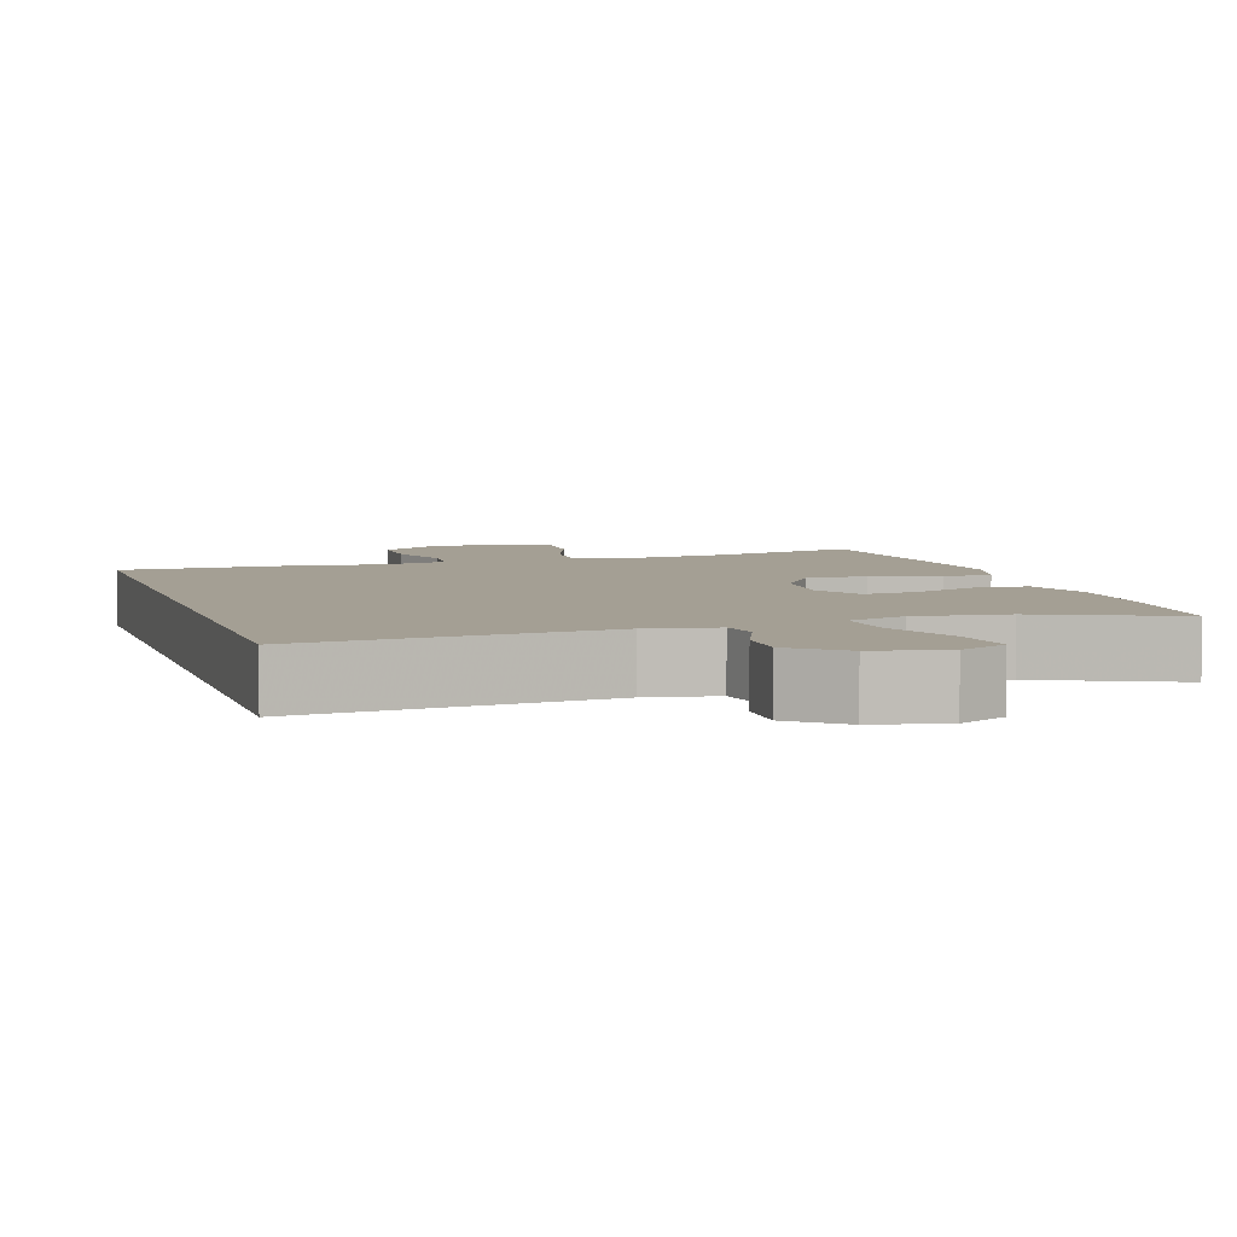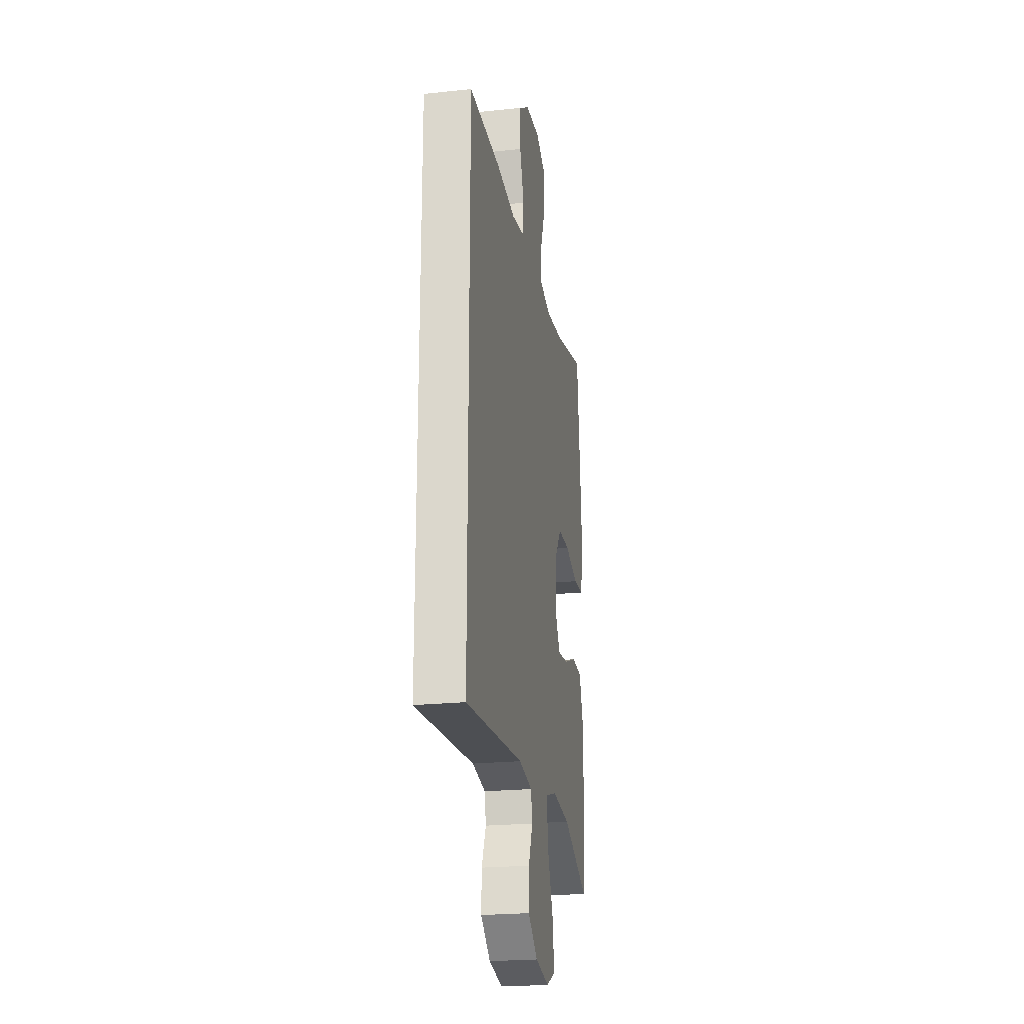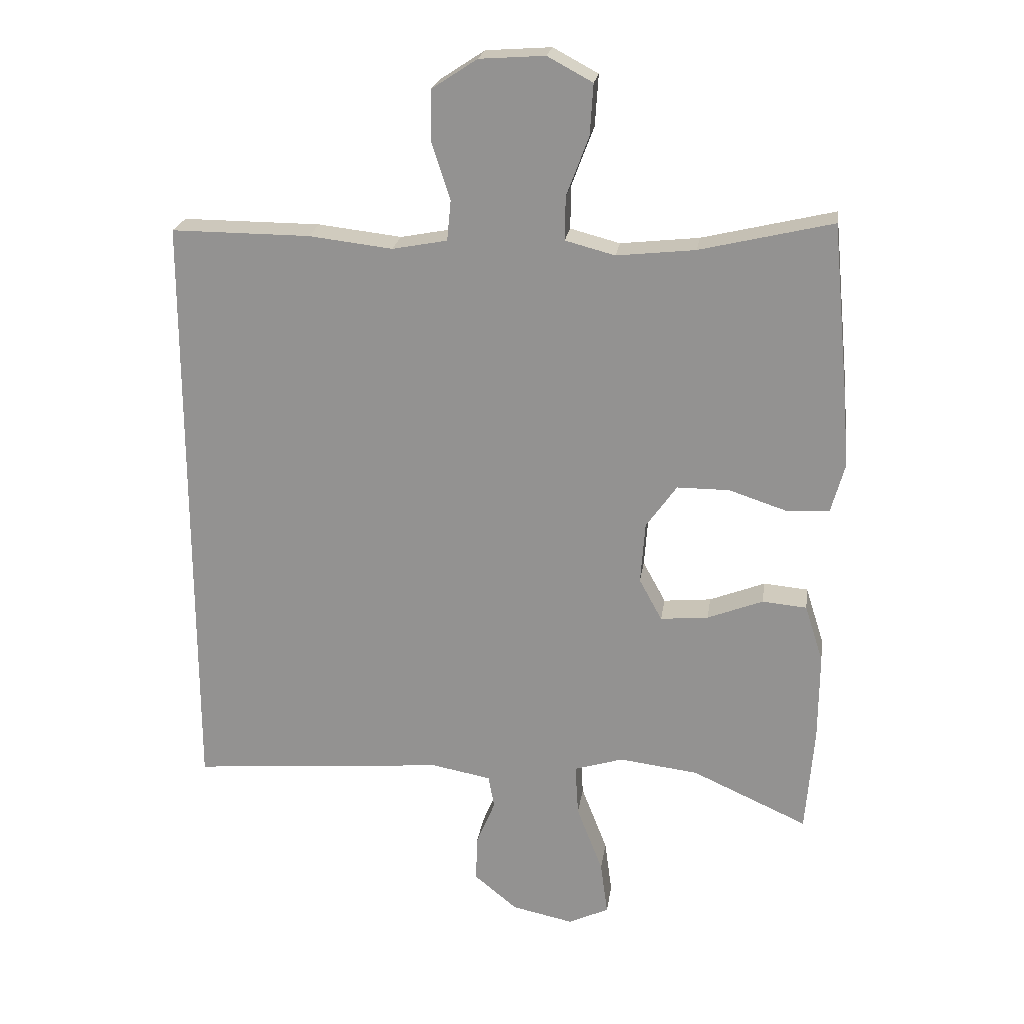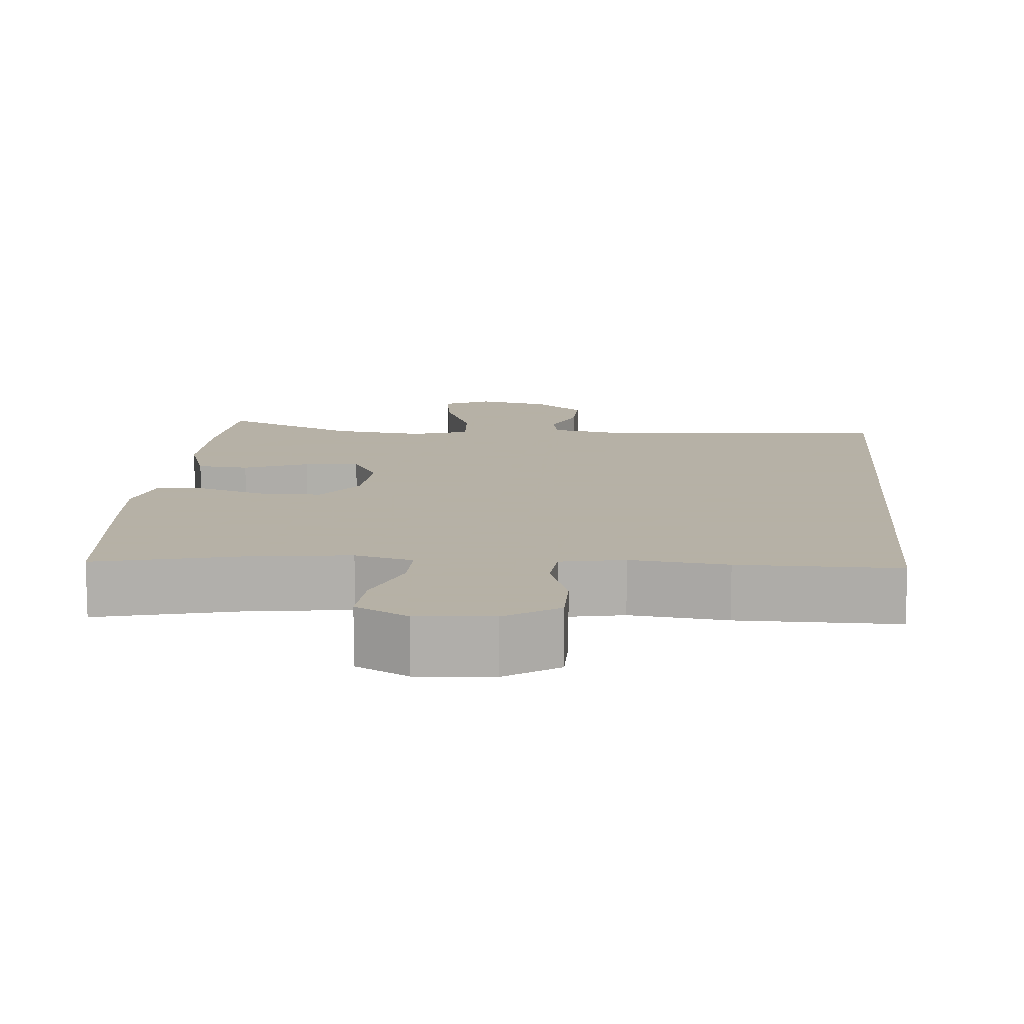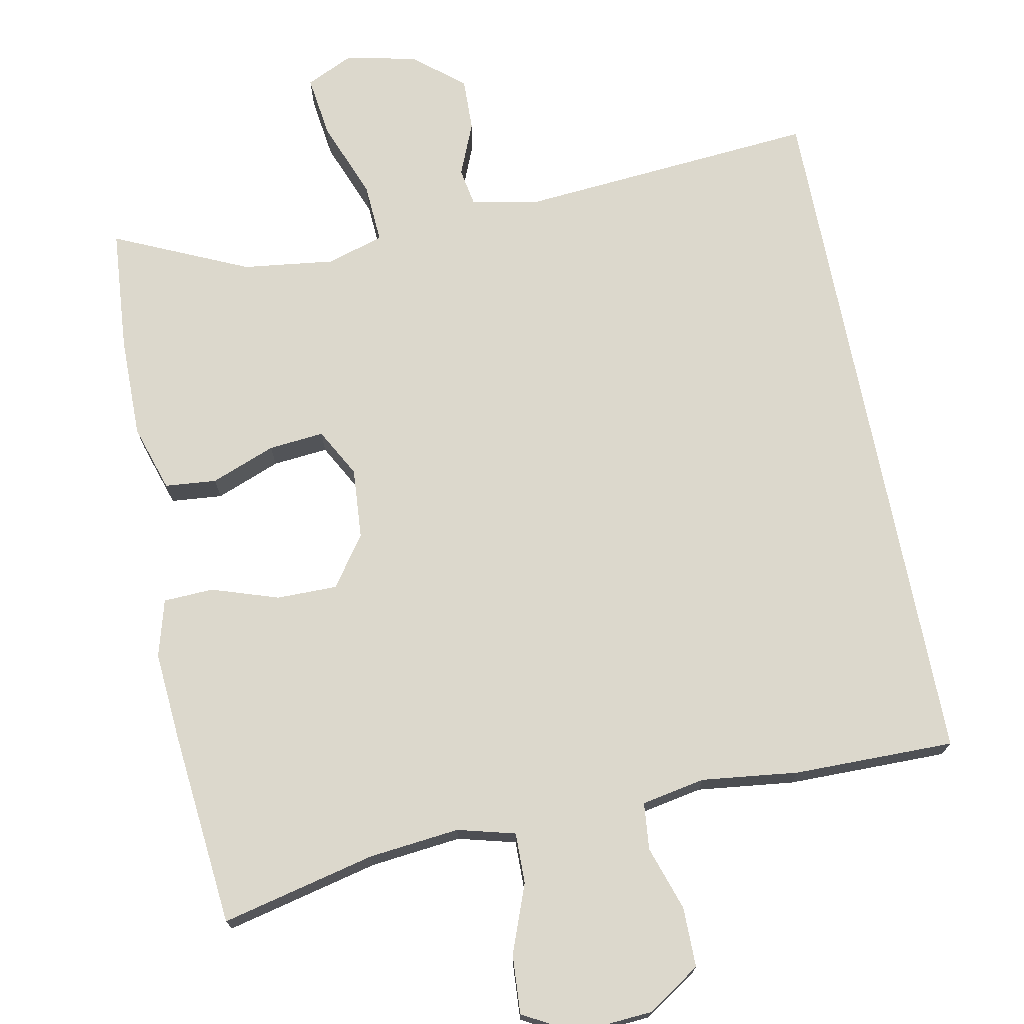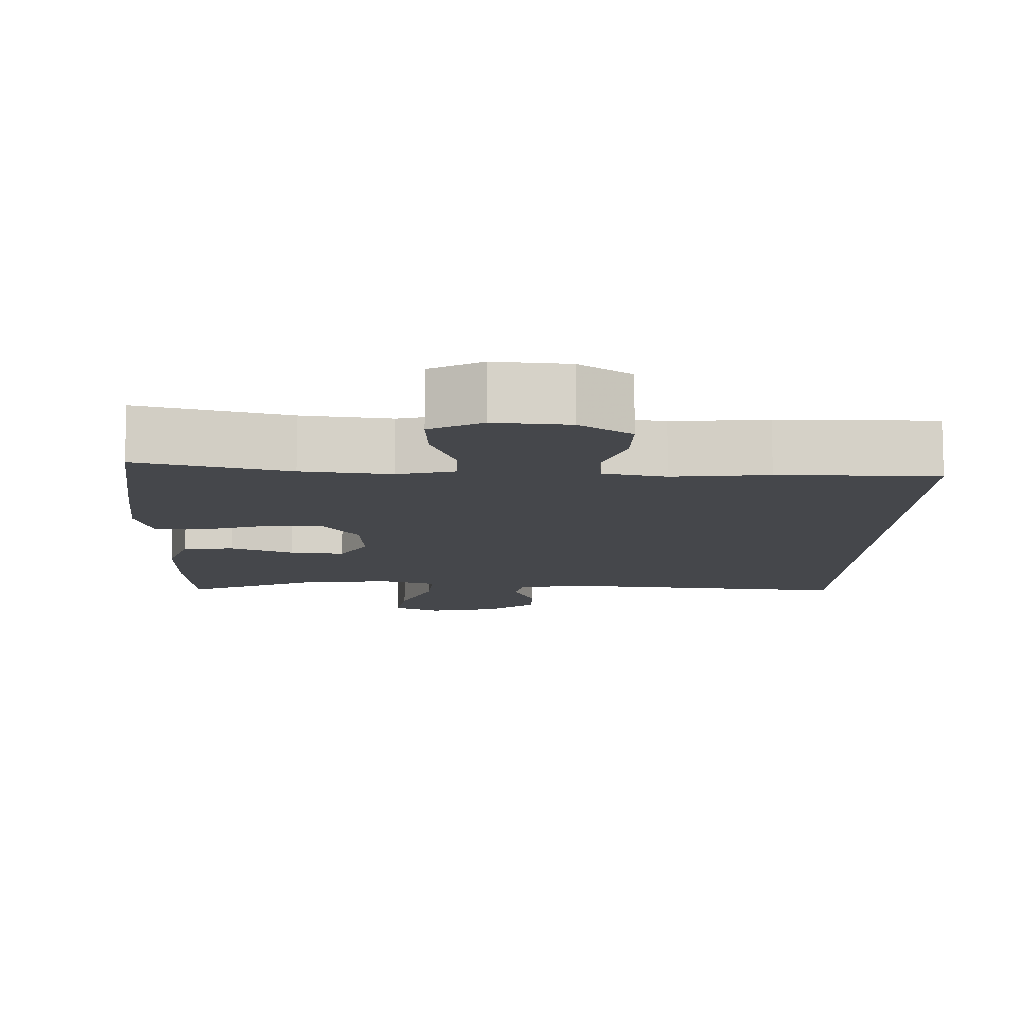
<metadata>
{"format":"obj","ext":"obj","renderer":"f3d","projection":"perspective","resolution":1024,"background":"white","views":[{"elev":5.6,"azim":162.1,"up":"+Y"},{"elev":-22.6,"azim":100.4,"up":"+Z"},{"elev":22.1,"azim":-171.8,"up":"+Z"},{"elev":12.1,"azim":4.7,"up":"+Y"},{"elev":72.7,"azim":-11.1,"up":"+Y"},{"elev":-10.6,"azim":-2.1,"up":"+Y"}]}
</metadata>
<code>
v 0.5 0.07 0.452
v 0.5 0.07 -0.473
v 0.108 0.07 -0.44
v 0.017 0.07 -0.457
v 0.008 0.07 -0.507
v 0.037 0.07 -0.577
v 0.039 0.07 -0.647
v -0.027 0.07 -0.701
v -0.121 0.07 -0.721
v -0.183 0.07 -0.692
v -0.172 0.07 -0.61
v -0.132 0.07 -0.507
v -0.127 0.07 -0.428
v -0.202 0.07 -0.405
v -0.323 0.07 -0.42
v -0.5 0.07 -0.5
v -0.513 0.07 -0.337
v -0.514 0.07 -0.203
v -0.486 0.07 -0.115
v -0.418 0.07 -0.109
v -0.333 0.07 -0.142
v -0.26 0.07 -0.149
v -0.225 0.07 -0.085
v -0.232 0.07 0.009
v -0.279 0.07 0.075
v -0.359 0.07 0.075
v -0.447 0.07 0.046
v -0.513 0.07 0.049
v -0.534 0.07 0.125
v -0.525 0.07 0.242
v -0.5 0.07 0.5
v -0.297 0.07 0.452
v -0.177 0.07 0.439
v -0.101 0.07 0.459
v -0.102 0.07 0.526
v -0.136 0.07 0.616
v -0.141 0.07 0.694
v -0.072 0.07 0.731
v 0.028 0.07 0.724
v 0.098 0.07 0.678
v 0.098 0.07 0.599
v 0.07 0.07 0.514
v 0.076 0.07 0.452
v 0.16 0.07 0.436
v 0.288 0.07 0.451
v 0.5 0 0.452
v 0.5 0 -0.473
v 0.108 0 -0.44
v 0.017 0 -0.457
v 0.008 0 -0.507
v 0.037 0 -0.577
v 0.039 0 -0.647
v -0.027 0 -0.701
v -0.121 0 -0.721
v -0.183 0 -0.692
v -0.172 0 -0.61
v -0.132 0 -0.507
v -0.127 0 -0.428
v -0.202 0 -0.405
v -0.323 0 -0.42
v -0.5 0 -0.5
v -0.513 0 -0.337
v -0.514 0 -0.203
v -0.486 0 -0.115
v -0.418 0 -0.109
v -0.333 0 -0.142
v -0.26 0 -0.149
v -0.225 0 -0.085
v -0.232 0 0.009
v -0.279 0 0.075
v -0.359 0 0.075
v -0.447 0 0.046
v -0.513 0 0.049
v -0.534 0 0.125
v -0.525 0 0.242
v -0.5 0 0.5
v -0.297 0 0.452
v -0.177 0 0.439
v -0.101 0 0.459
v -0.102 0 0.526
v -0.136 0 0.616
v -0.141 0 0.694
v -0.072 0 0.731
v 0.028 0 0.724
v 0.098 0 0.678
v 0.098 0 0.599
v 0.07 0 0.514
v 0.076 0 0.452
v 0.16 0 0.436
v 0.288 0 0.451
f 44 45 1 2
f 43 44 2 3
f 42 43 3 4
f 39 40 41 42
f 39 42 4 5
f 38 39 5
f 35 36 37 38
f 34 35 38 5
f 33 34 5
f 32 33 5
f 26 27 28 29
f 25 26 29 30
f 18 19 20 21
f 18 21 22
f 15 16 17 18
f 14 15 18 22
f 13 14 22 23
f 9 10 11 12
f 9 12 13
f 8 9 13
f 5 6 7 8
f 25 30 31 32
f 24 25 32
f 24 32 5 8
f 8 13 23 24
f 47 46 90 89
f 48 47 89 88
f 49 48 88 87
f 87 86 85 84
f 50 49 87 84
f 50 84 83
f 83 82 81 80
f 50 83 80 79
f 50 79 78
f 50 78 77
f 74 73 72 71
f 75 74 71 70
f 66 65 64 63
f 67 66 63
f 63 62 61 60
f 67 63 60 59
f 68 67 59 58
f 57 56 55 54
f 58 57 54
f 58 54 53
f 53 52 51 50
f 77 76 75 70
f 77 70 69
f 53 50 77 69
f 69 68 58 53
f 1 46 47 2
f 2 47 48 3
f 3 48 49 4
f 4 49 50 5
f 5 50 51 6
f 6 51 52 7
f 7 52 53 8
f 8 53 54 9
f 9 54 55 10
f 10 55 56 11
f 11 56 57 12
f 12 57 58 13
f 13 58 59 14
f 14 59 60 15
f 15 60 61 16
f 16 61 62 17
f 17 62 63 18
f 18 63 64 19
f 19 64 65 20
f 20 65 66 21
f 21 66 67 22
f 22 67 68 23
f 23 68 69 24
f 24 69 70 25
f 25 70 71 26
f 26 71 72 27
f 27 72 73 28
f 28 73 74 29
f 29 74 75 30
f 30 75 76 31
f 31 76 77 32
f 32 77 78 33
f 33 78 79 34
f 34 79 80 35
f 35 80 81 36
f 36 81 82 37
f 37 82 83 38
f 38 83 84 39
f 39 84 85 40
f 40 85 86 41
f 41 86 87 42
f 42 87 88 43
f 43 88 89 44
f 44 89 90 45
f 45 90 46 1

</code>
